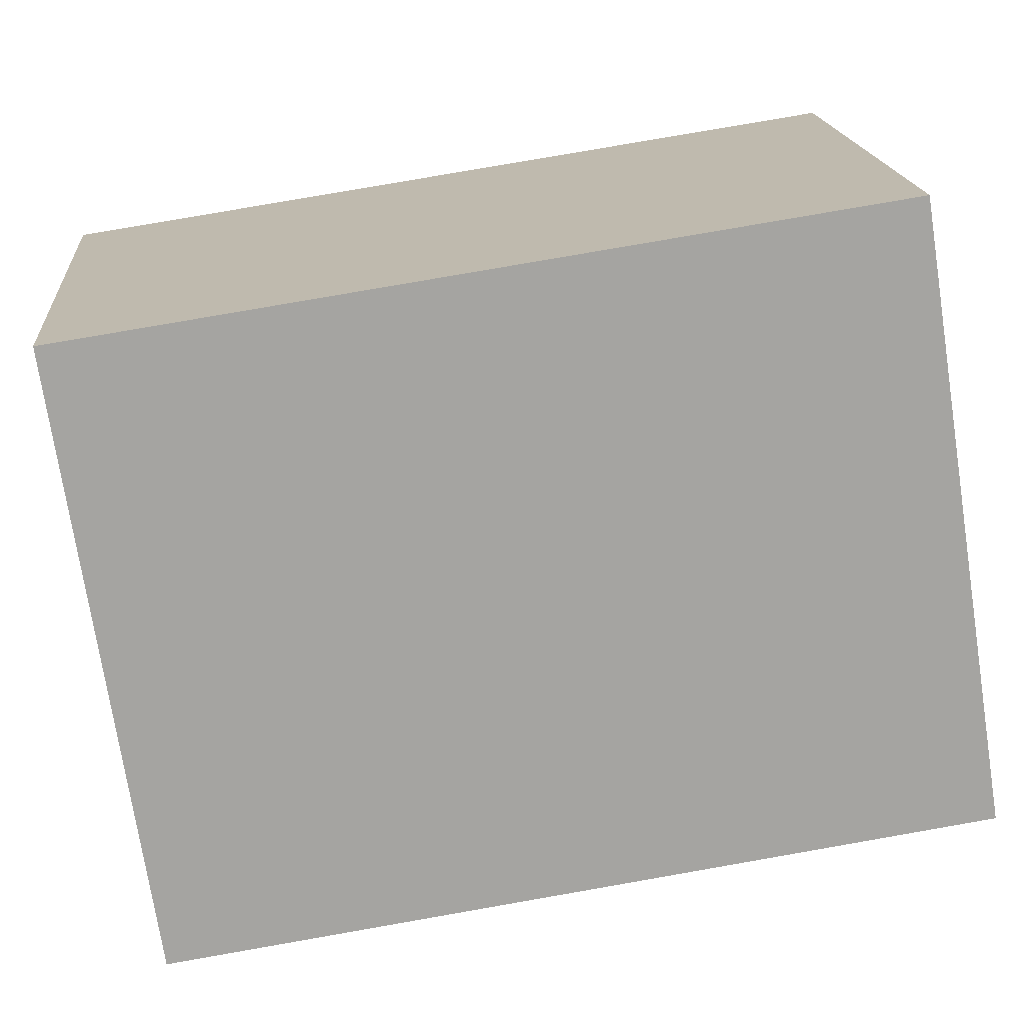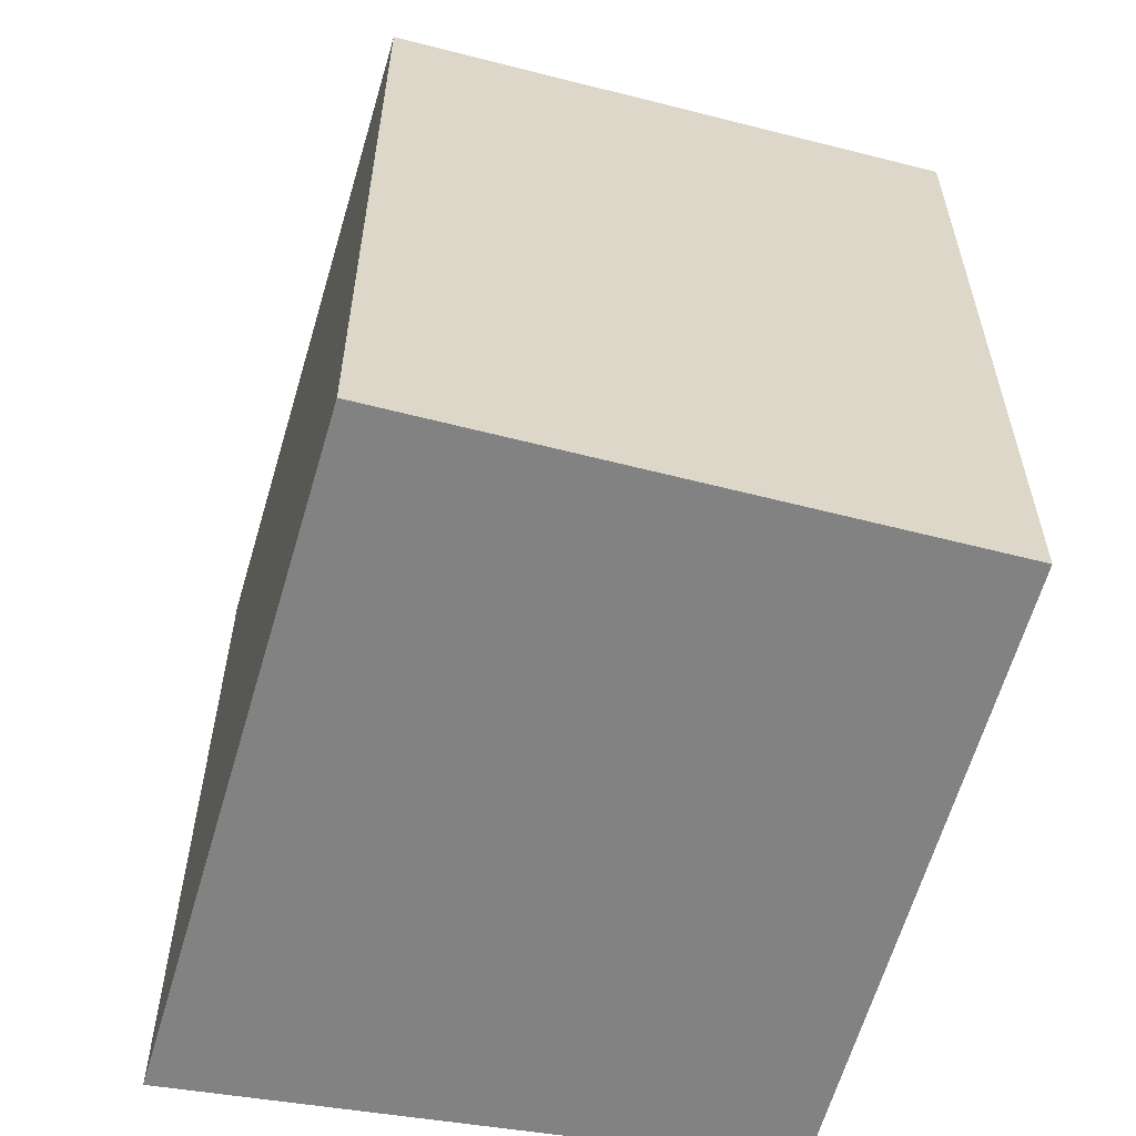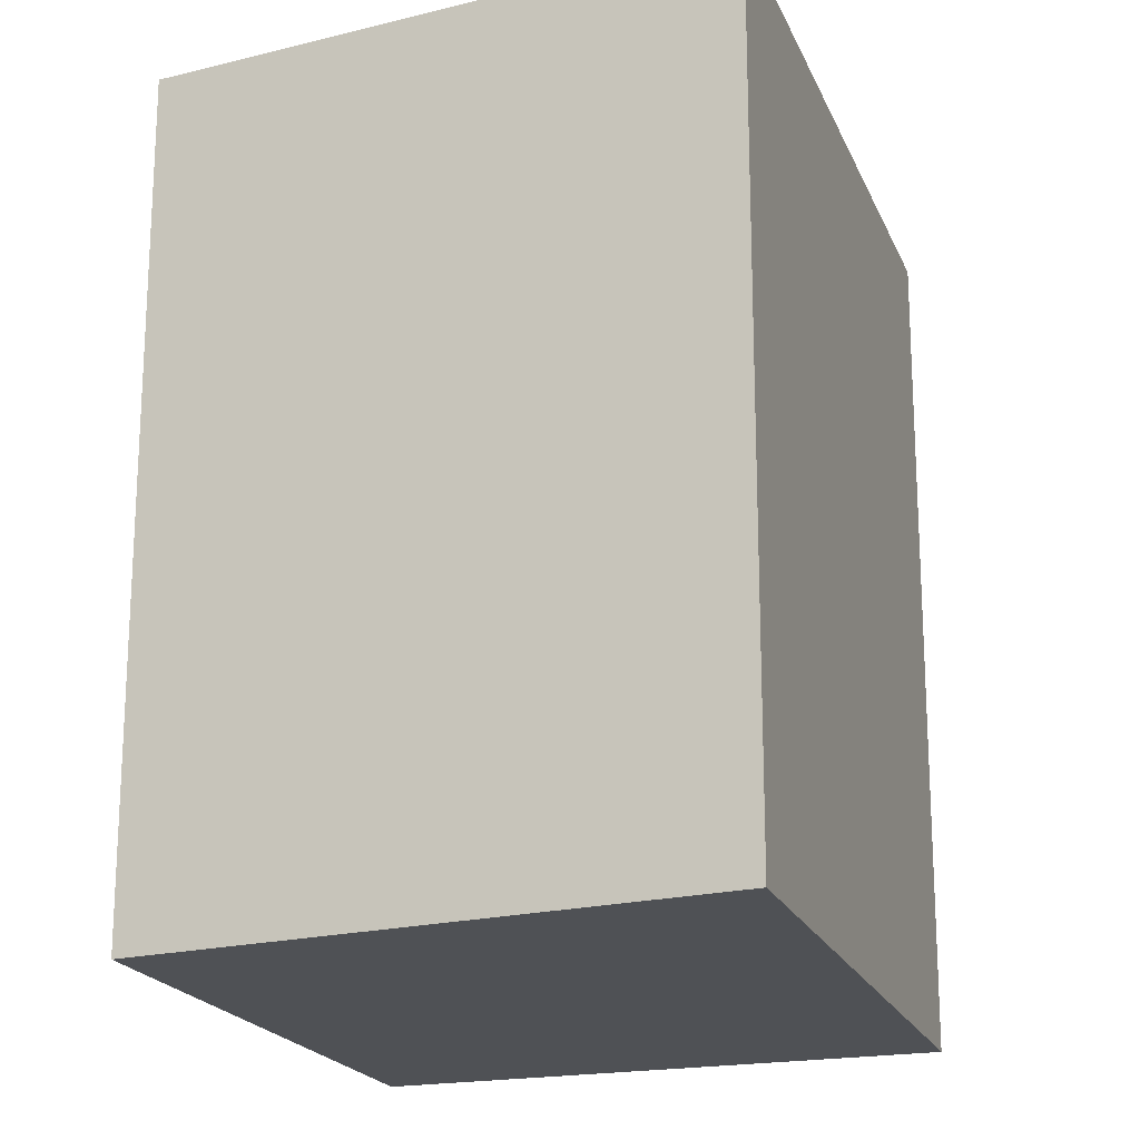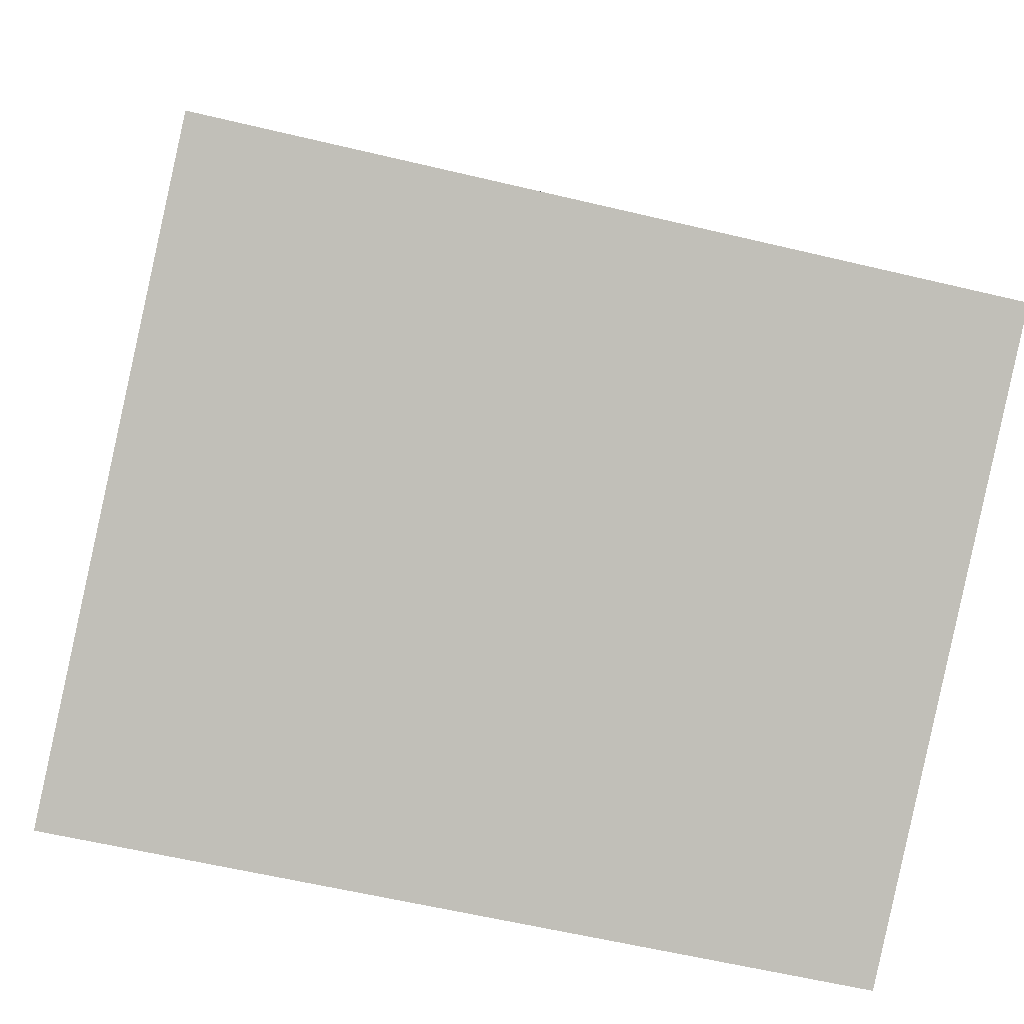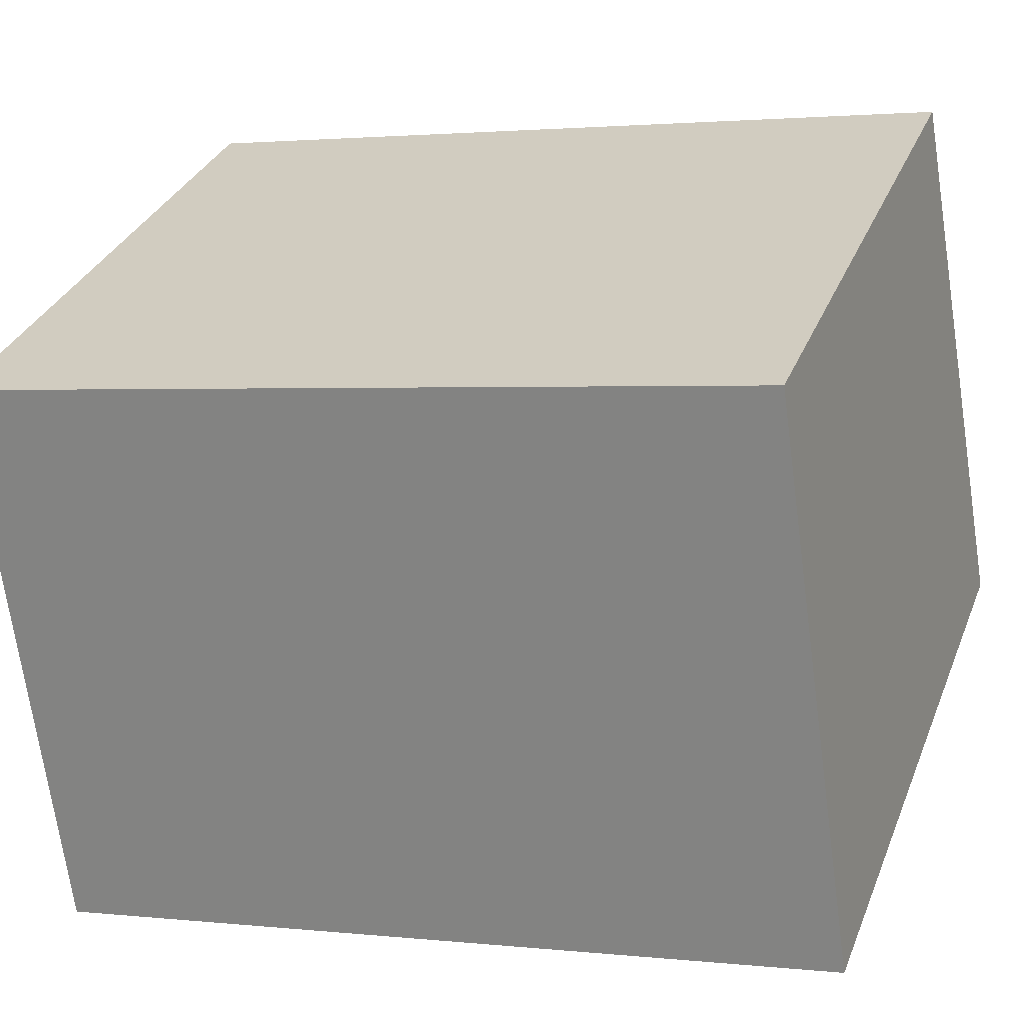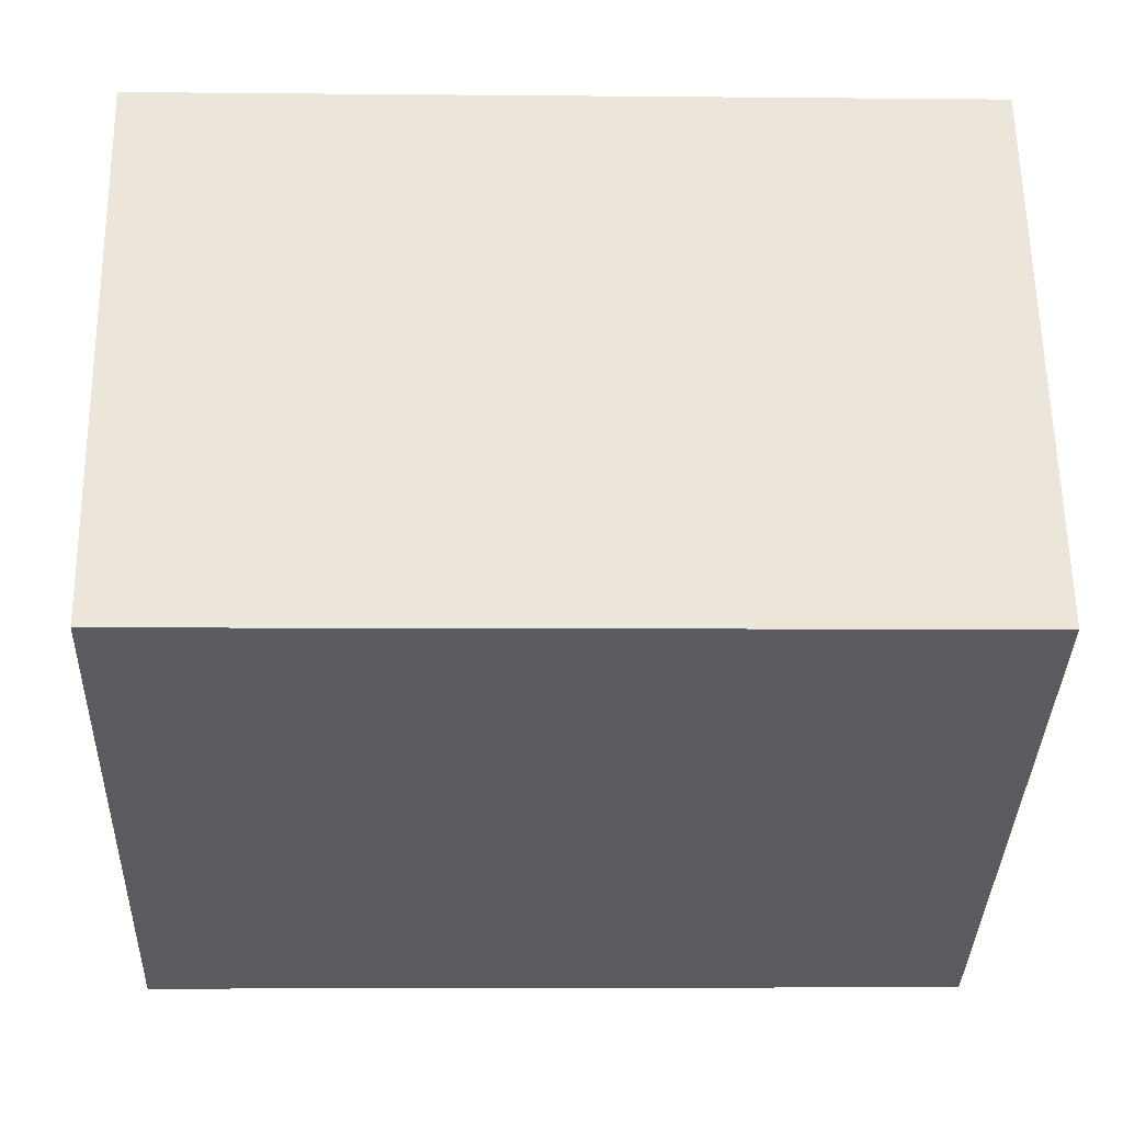
<metadata>
{"format":"obj","ext":"obj","renderer":"f3d","projection":"perspective","resolution":1024,"background":"white","views":[{"elev":79.7,"azim":80.1,"up":"+Z"},{"elev":-60.8,"azim":-77.8,"up":"+Y"},{"elev":-20.0,"azim":136.2,"up":"+Y"},{"elev":-58.1,"azim":-104.0,"up":"+Z"},{"elev":1.9,"azim":111.9,"up":"+Z"},{"elev":-5.0,"azim":-91.9,"up":"+Z"}]}
</metadata>
<code>
v  2.502 2.542 0.665
v  0 2.542 1.557e-16
v  0.792 2.542 1.567
v  1.858 2.542 -1.009
v  0 0 0
v  0.792 -9.595e-17 1.567
v  2.502 -4.072e-17 0.665
v  1.858 6.178e-17 -1.009
g defaultobject
f 1 2 3
f 2 1 4
f 5 3 2
f 3 5 6
f 6 1 3
f 1 6 7
f 7 4 1
f 4 7 8
f 8 2 4
f 2 8 5
f 5 7 6
f 7 5 8

</code>
